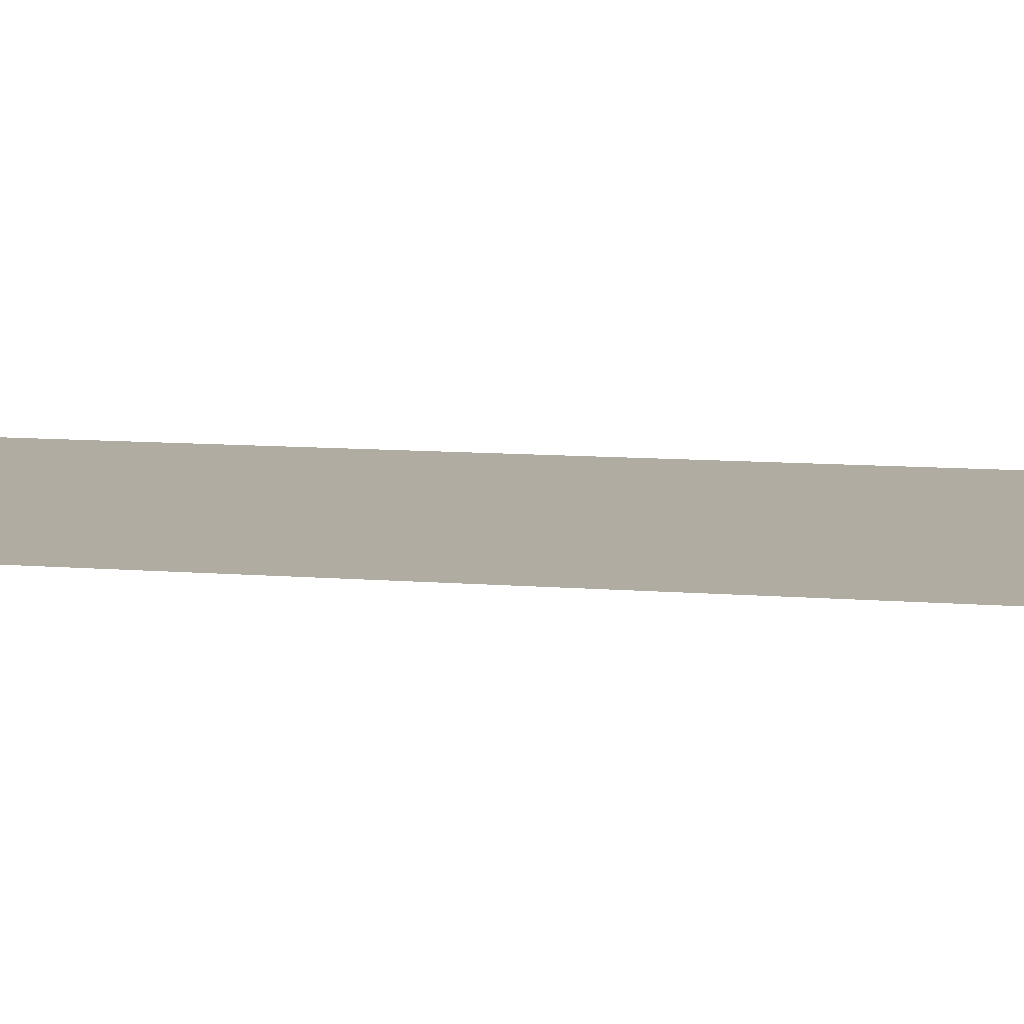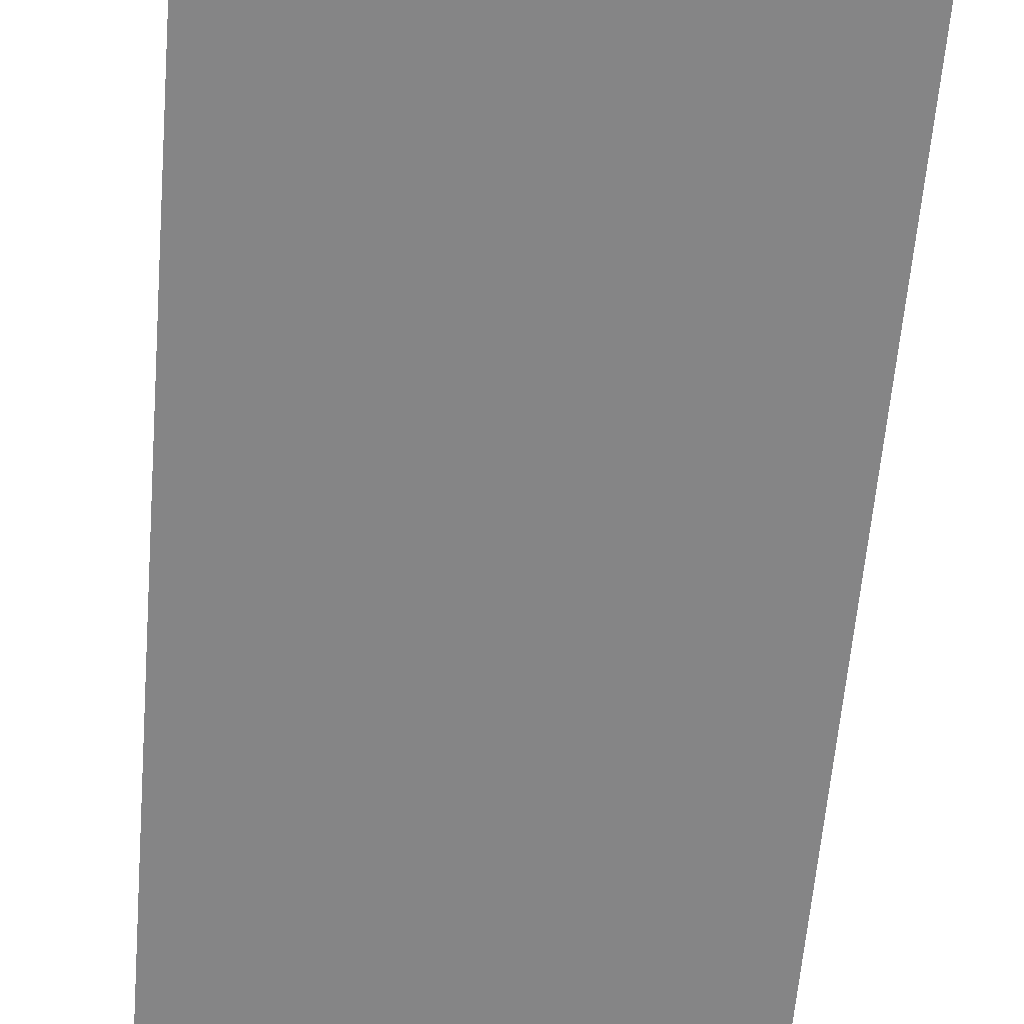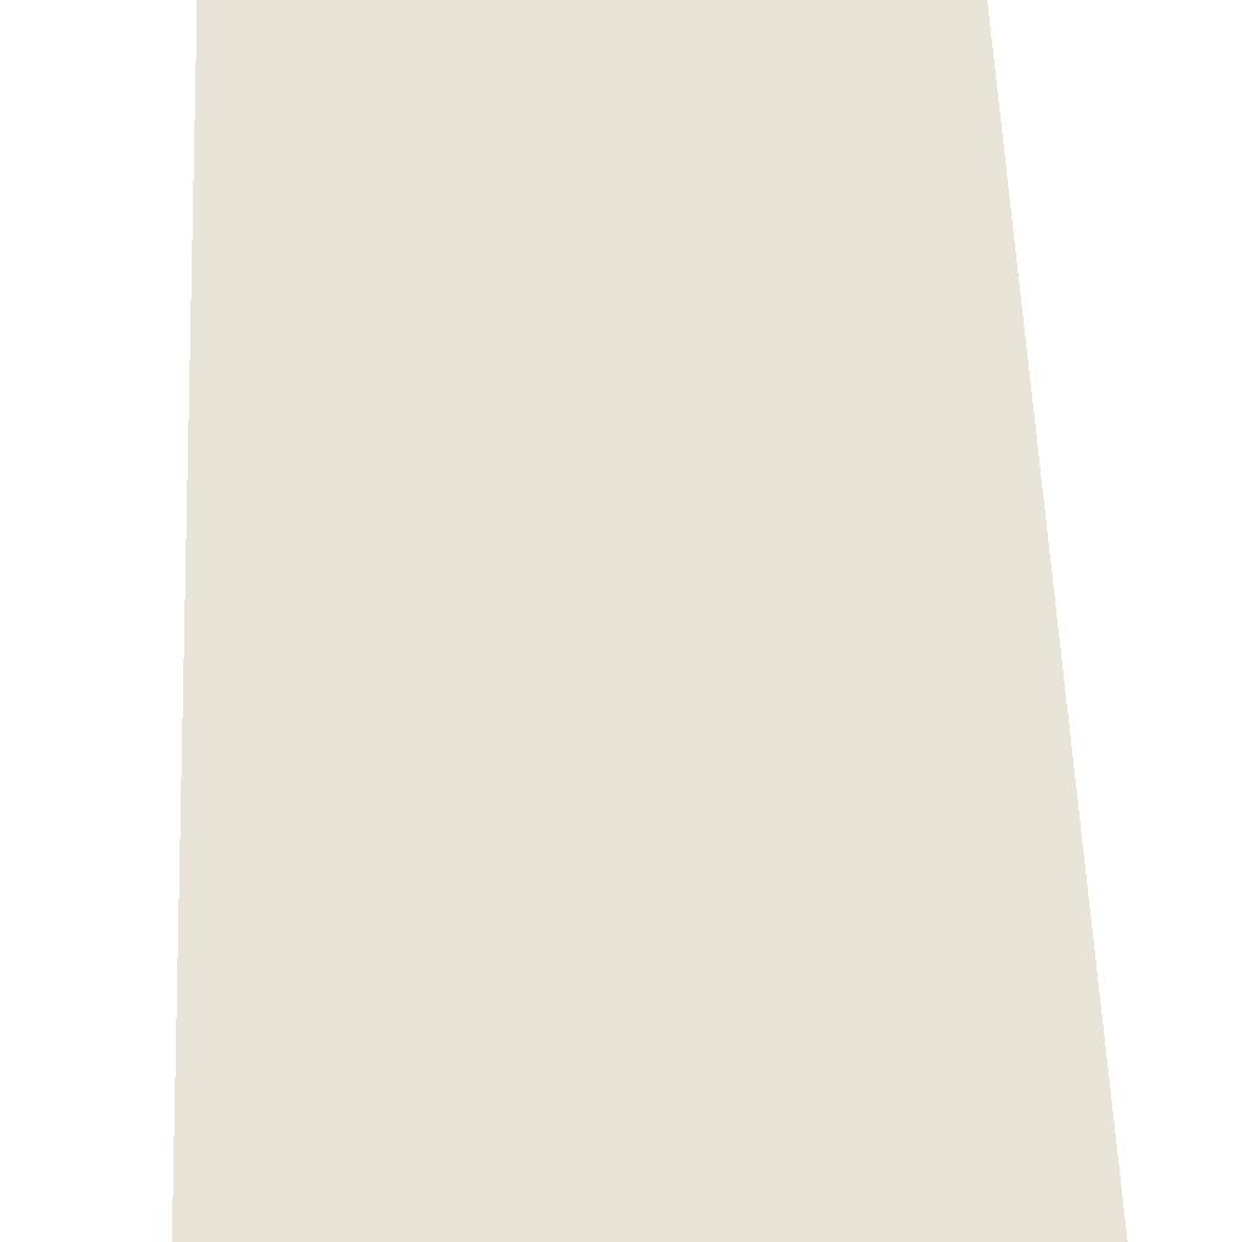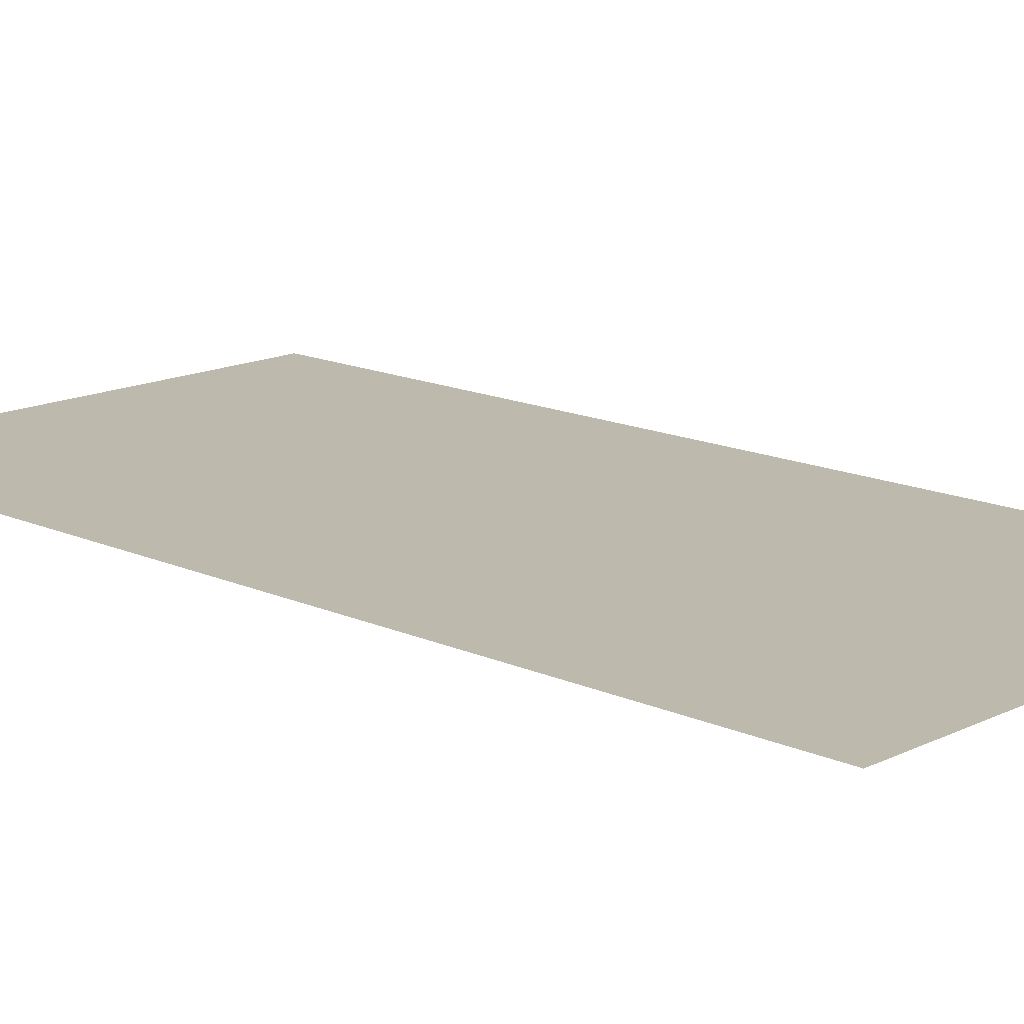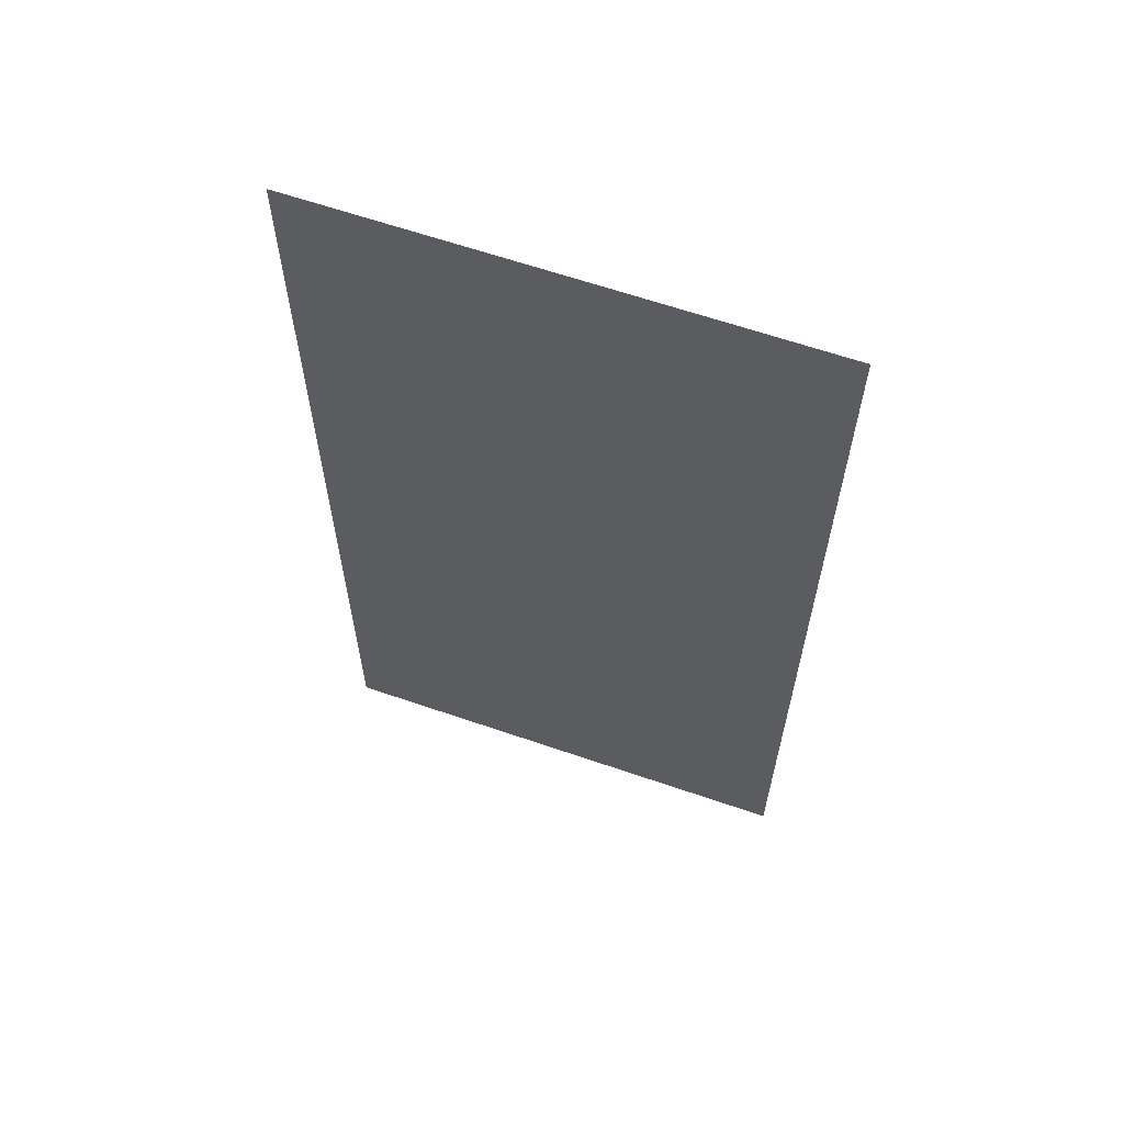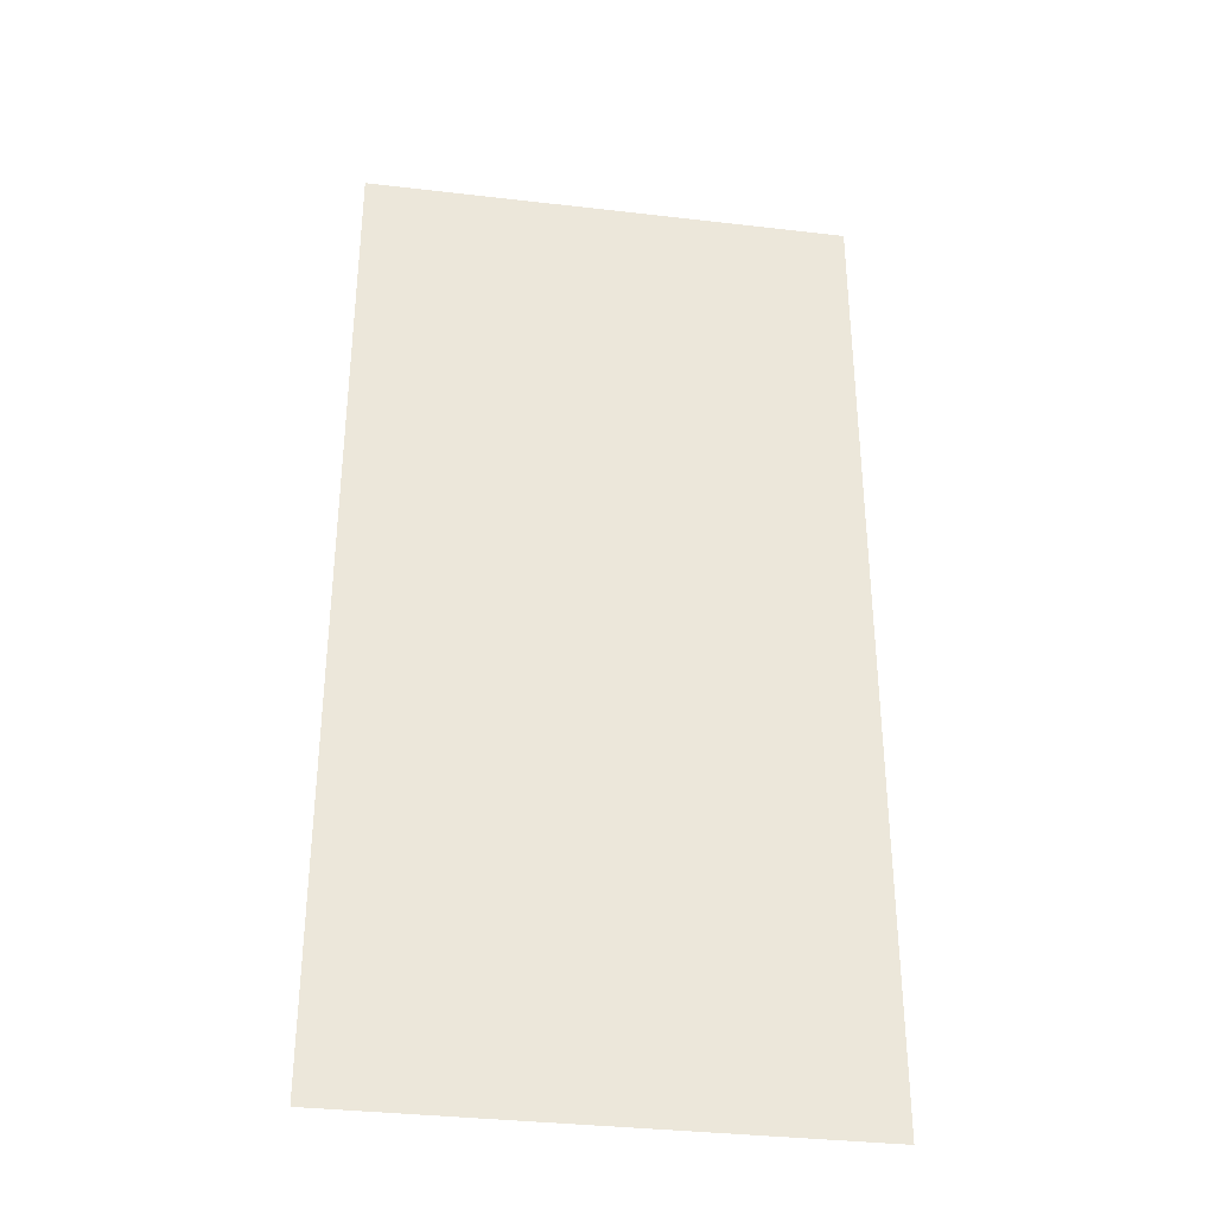
<metadata>
{"format":"obj","ext":"obj","renderer":"f3d","projection":"perspective","resolution":1024,"background":"white","views":[{"elev":10.2,"azim":101.5,"up":"+Z"},{"elev":-61.9,"azim":-4.8,"up":"+Z"},{"elev":60.1,"azim":177.7,"up":"+Z"},{"elev":15.0,"azim":-46.1,"up":"+Z"},{"elev":63.3,"azim":19.2,"up":"+Y"},{"elev":-34.8,"azim":171.1,"up":"+Y"}]}
</metadata>
<code>
v -1.28 -2.56 0
v -1.6 -2.56 0
v -1.6 -2.24 0
v -1.28 -2.24 0
v -1.28 -2.88 0
v -1.6 -2.88 0
v -1.6 -2.56 0
v -1.28 -2.56 0
g Big_shop_mesh_0013
f 1 2 3 4
f 5 6 7 8

</code>
